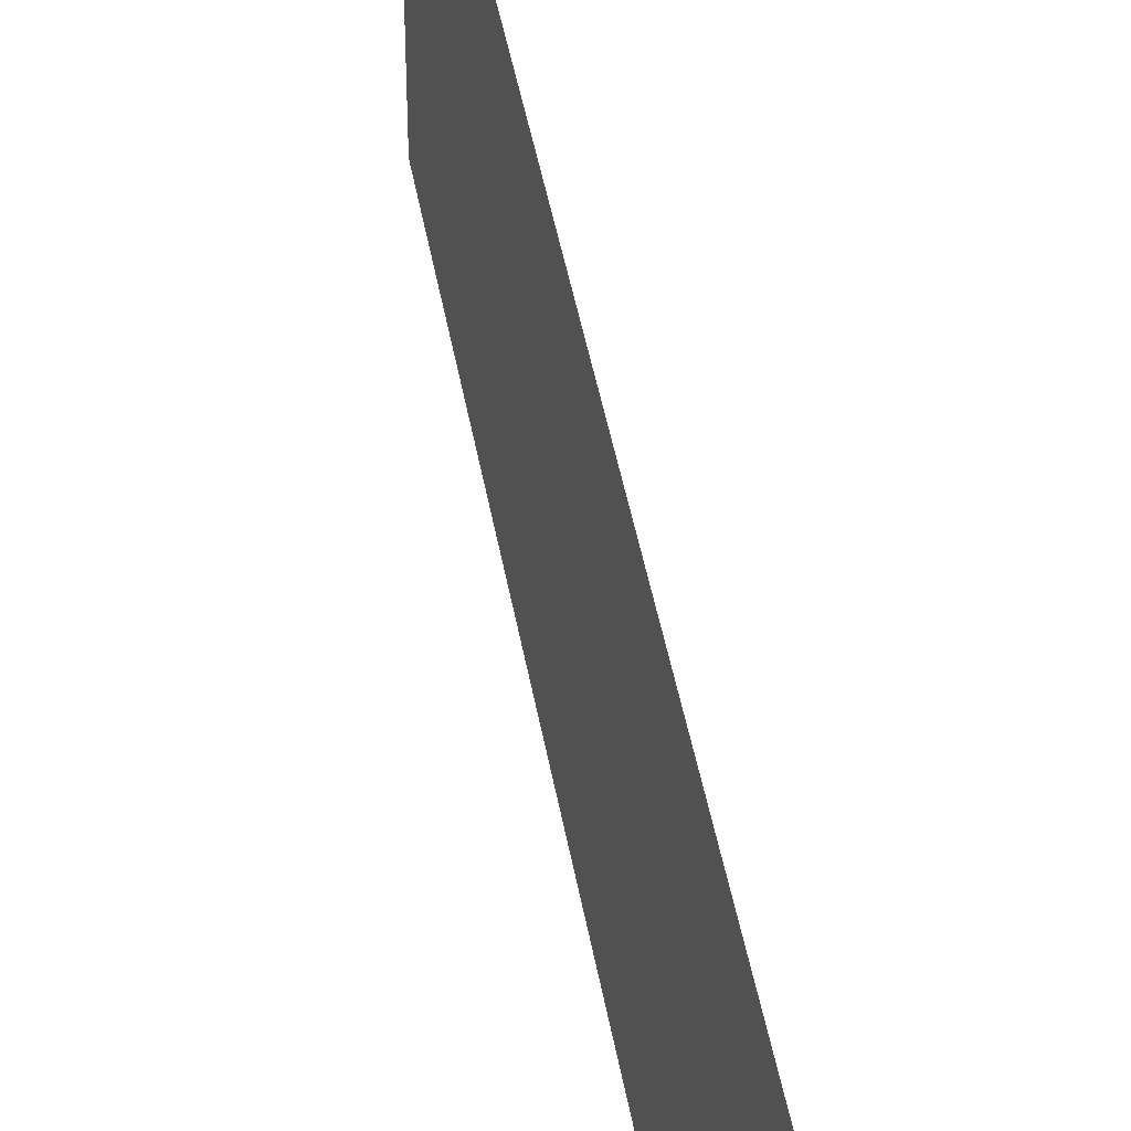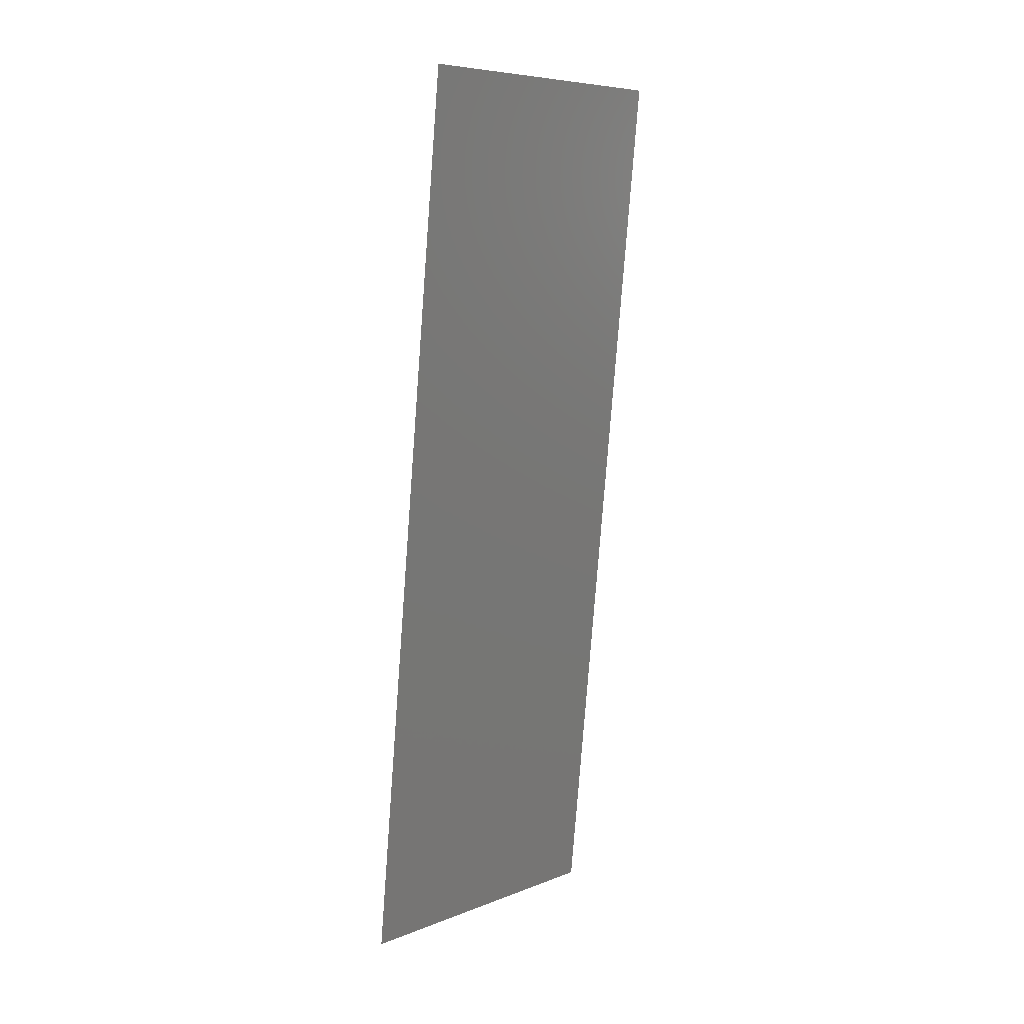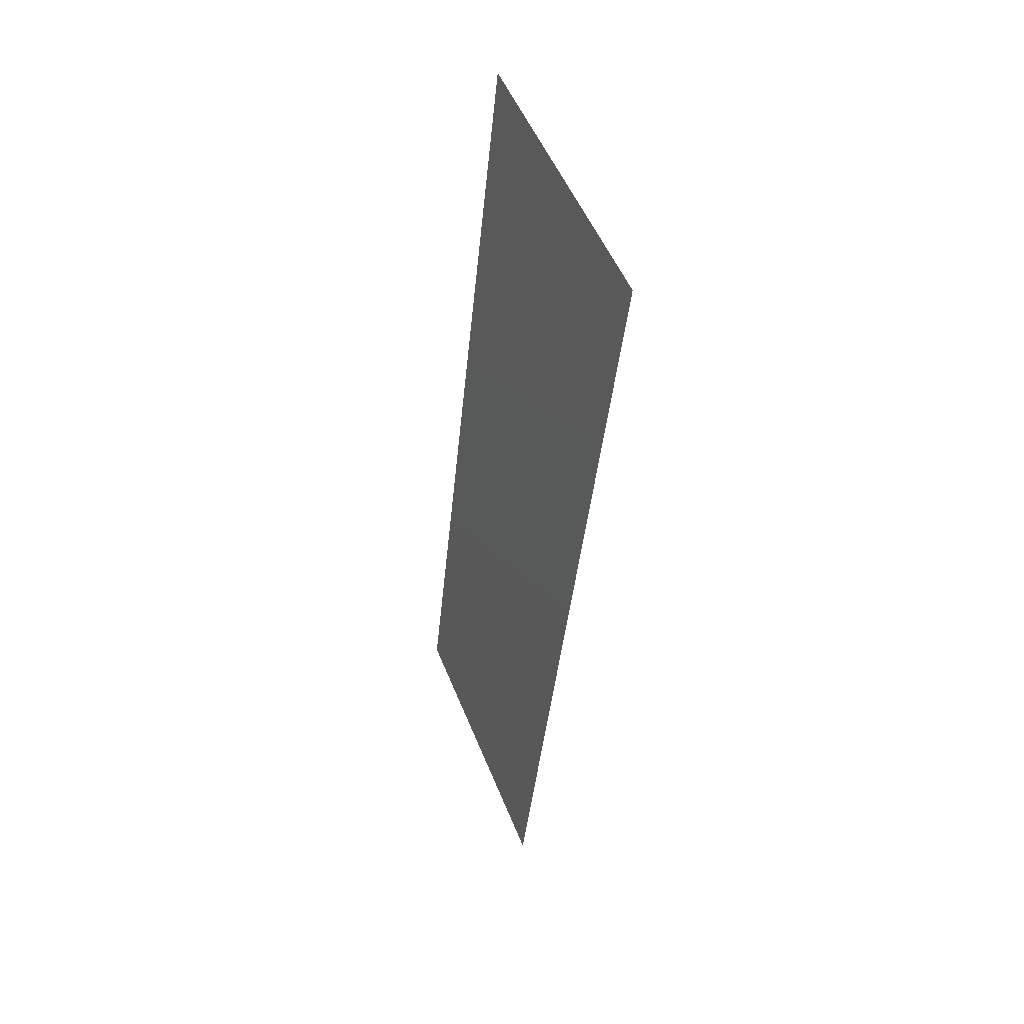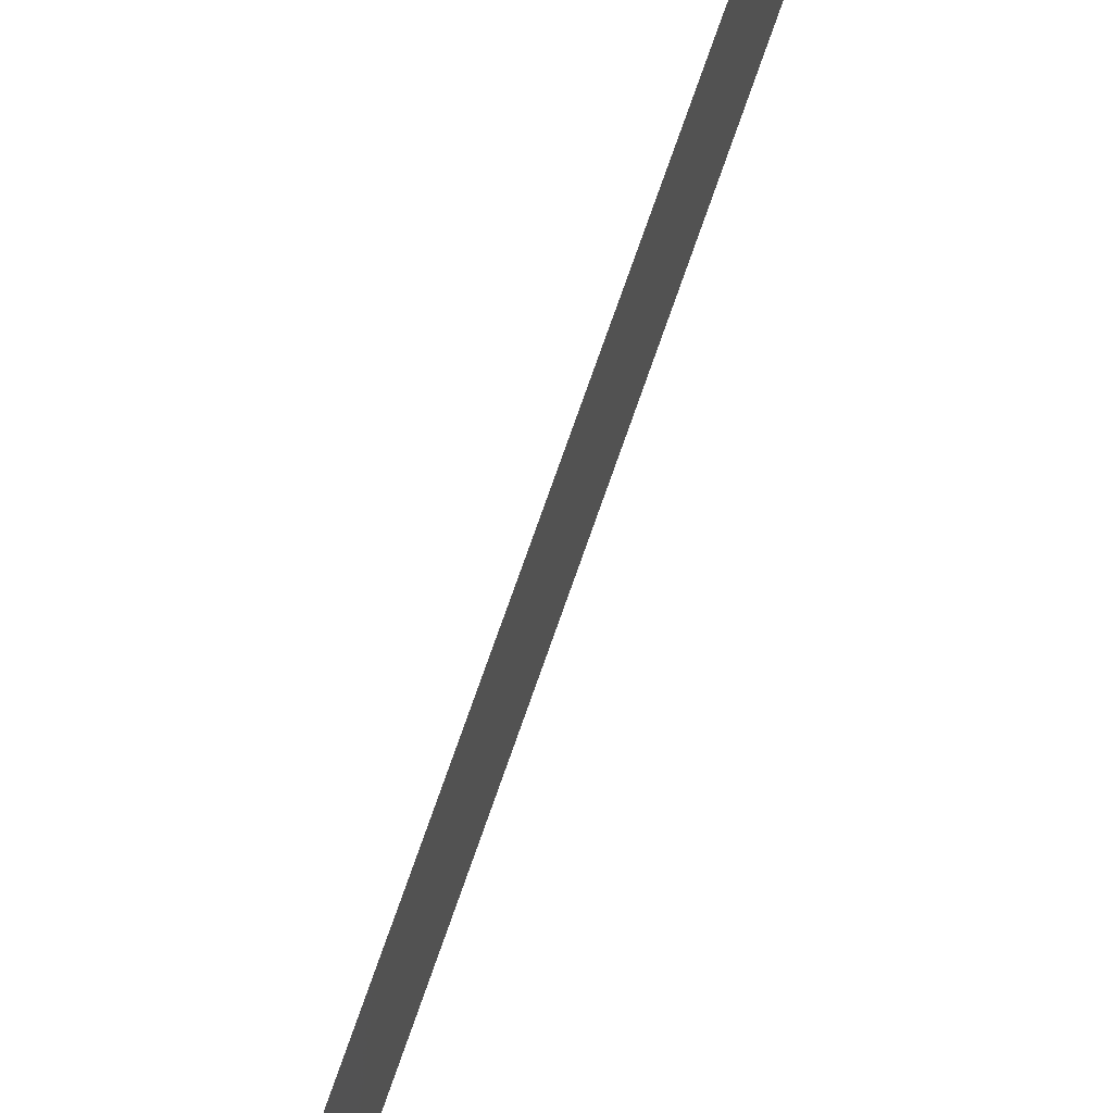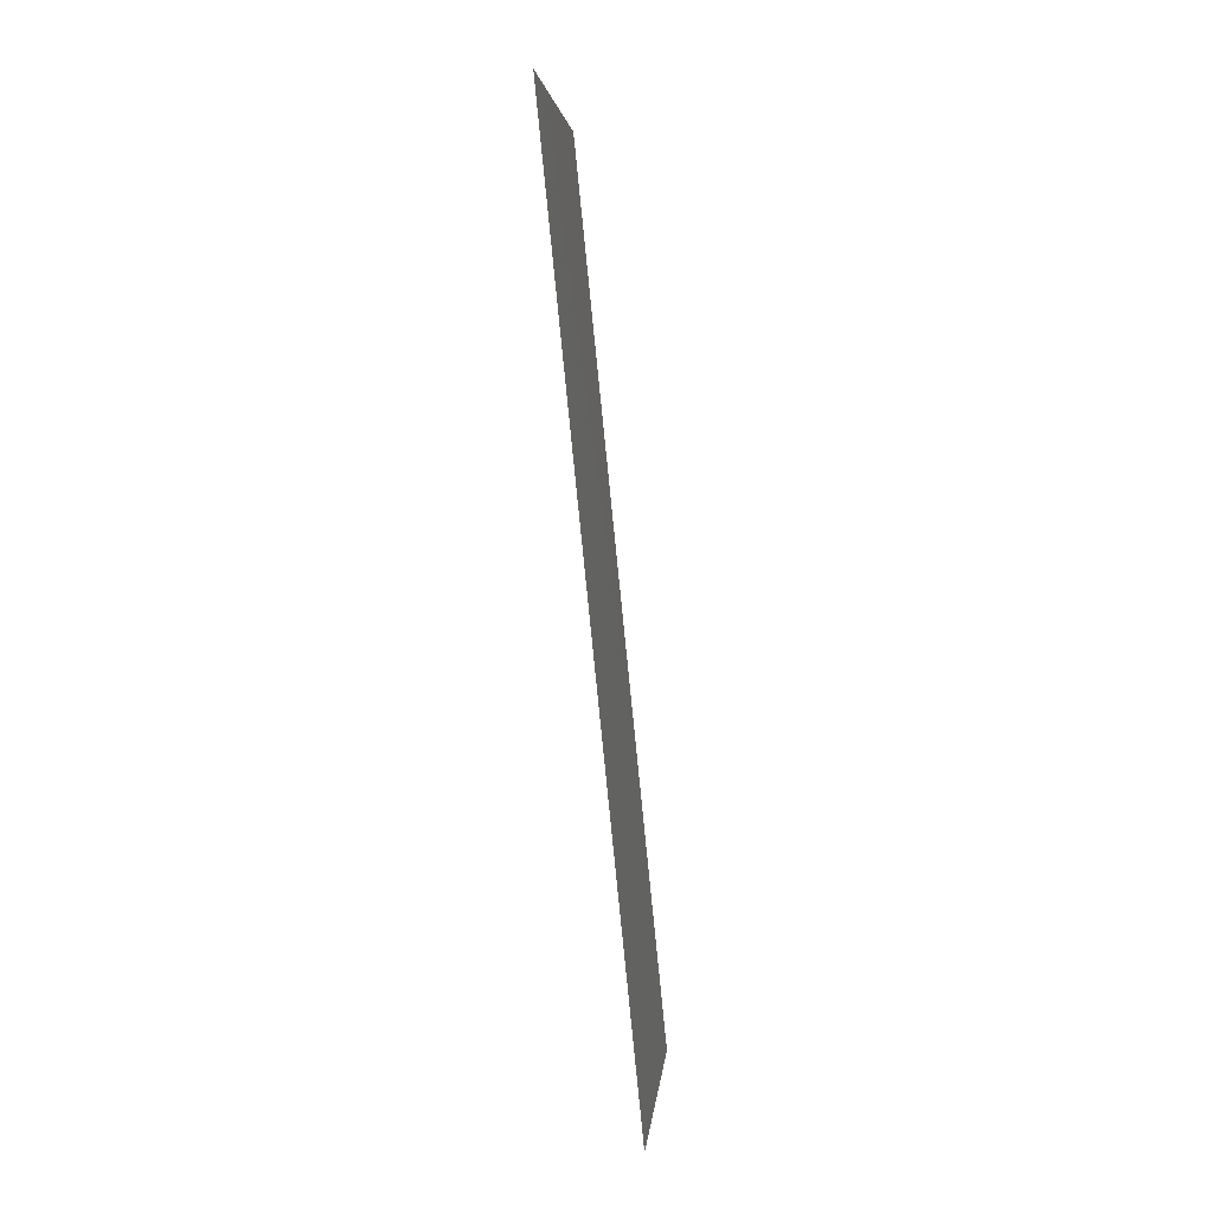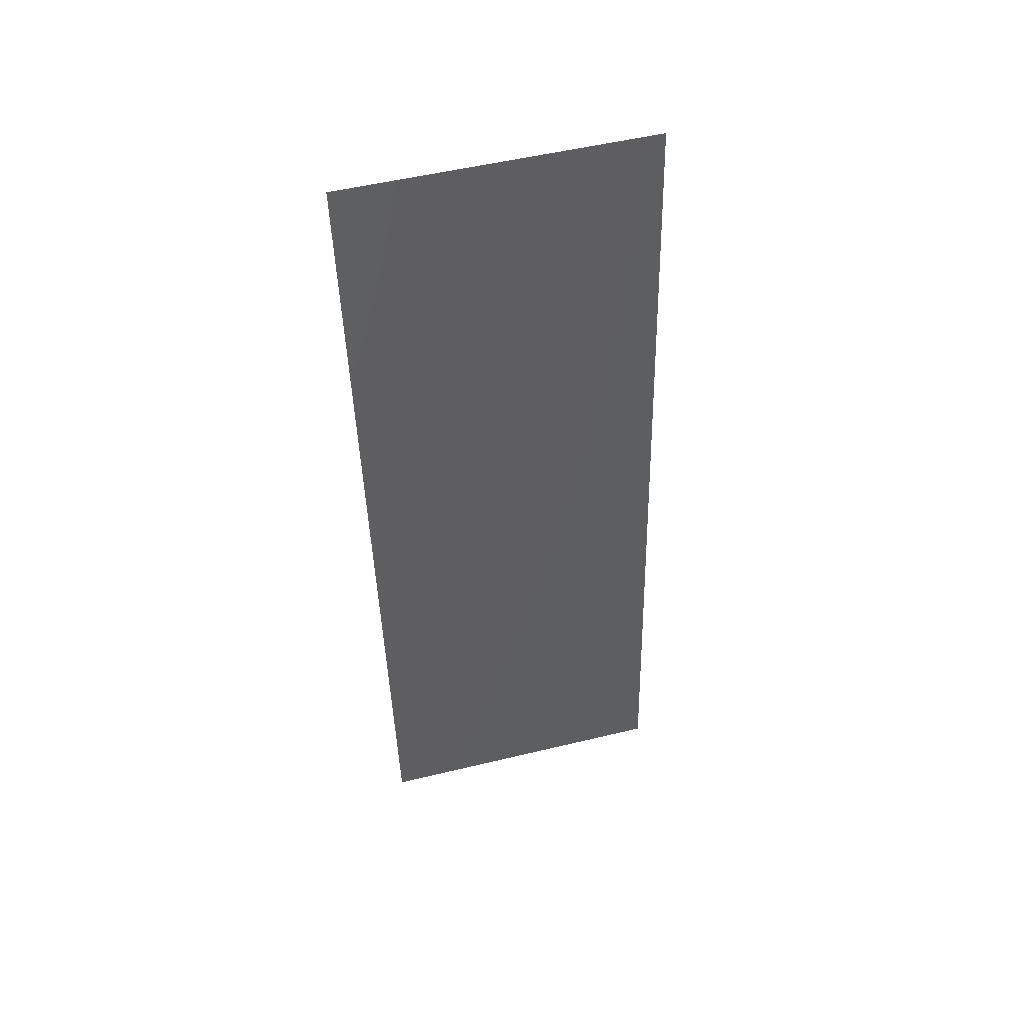
<metadata>
{"format":"stl","ext":"stl","renderer":"f3d","projection":"perspective","resolution":1024,"background":"white","views":[{"elev":43.7,"azim":164.5,"up":"+Z"},{"elev":7.4,"azim":42.6,"up":"+Y"},{"elev":51.4,"azim":-21.4,"up":"+Y"},{"elev":78.4,"azim":13.7,"up":"+Z"},{"elev":3.6,"azim":-174.8,"up":"+Y"},{"elev":52.9,"azim":-104.5,"up":"+Y"}]}
</metadata>
<code>
# stl→obj: 19 verts, 22 faces
v 0.0128 0.04679 0.02
v 0.0131 0.04972 0.008457
v 0.014 0.05849 0.02
v 0.0092 0.0117 0
v 0.0089 0.008774 0.01154
v 0.008 0 0
v 0.014 0.05849 0.01
v 0.014 0.05849 0
v 0.008 0 0.01
v 0.008 0 0.02
v 0.0128 0.04679 0
v 0.0092 0.0117 0.02
v 0.0116 0.0351 0
v 0.01215 0.04046 0.009743
v 0.011 0.02925 0.01
v 0.009849 0.01804 0.01026
v 0.0104 0.0234 0.02
v 0.0104 0.0234 0
v 0.0116 0.0351 0.02
f 1 2 3
f 4 5 6
f 7 2 8
f 9 5 10
f 8 2 11
f 10 5 12
f 13 14 15
f 11 14 13
f 12 16 17
f 13 15 18
f 19 14 1
f 18 16 4
f 17 15 19
f 15 14 19
f 15 16 18
f 17 16 15
f 14 2 1
f 16 5 4
f 11 2 14
f 12 5 16
f 6 5 9
f 3 2 7

</code>
